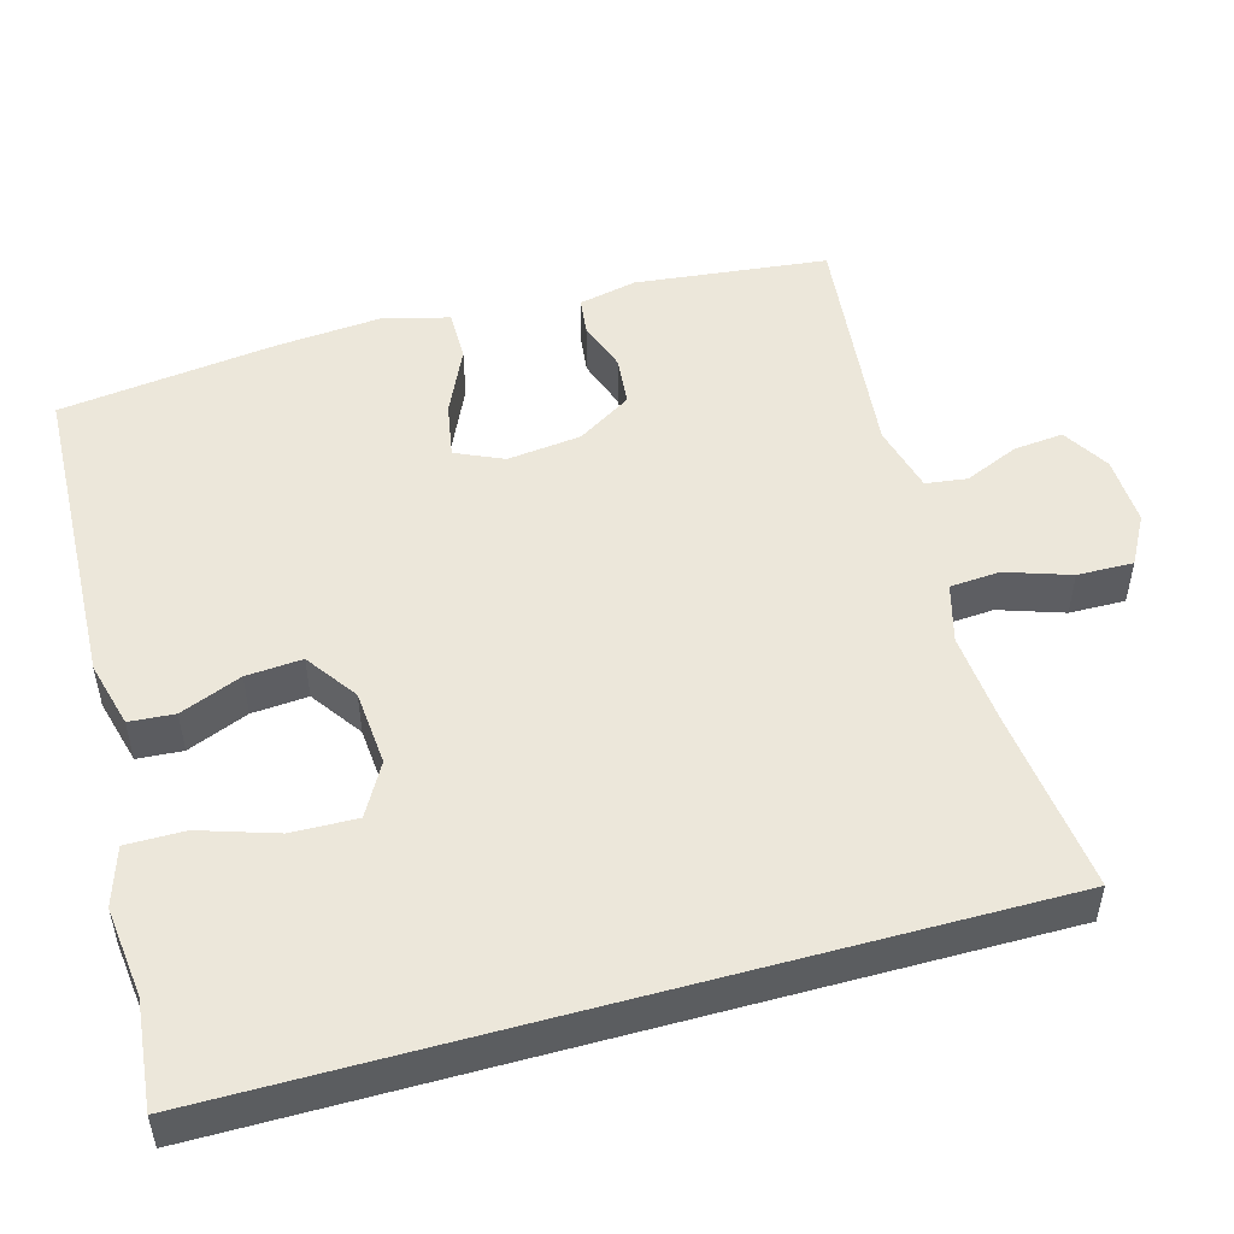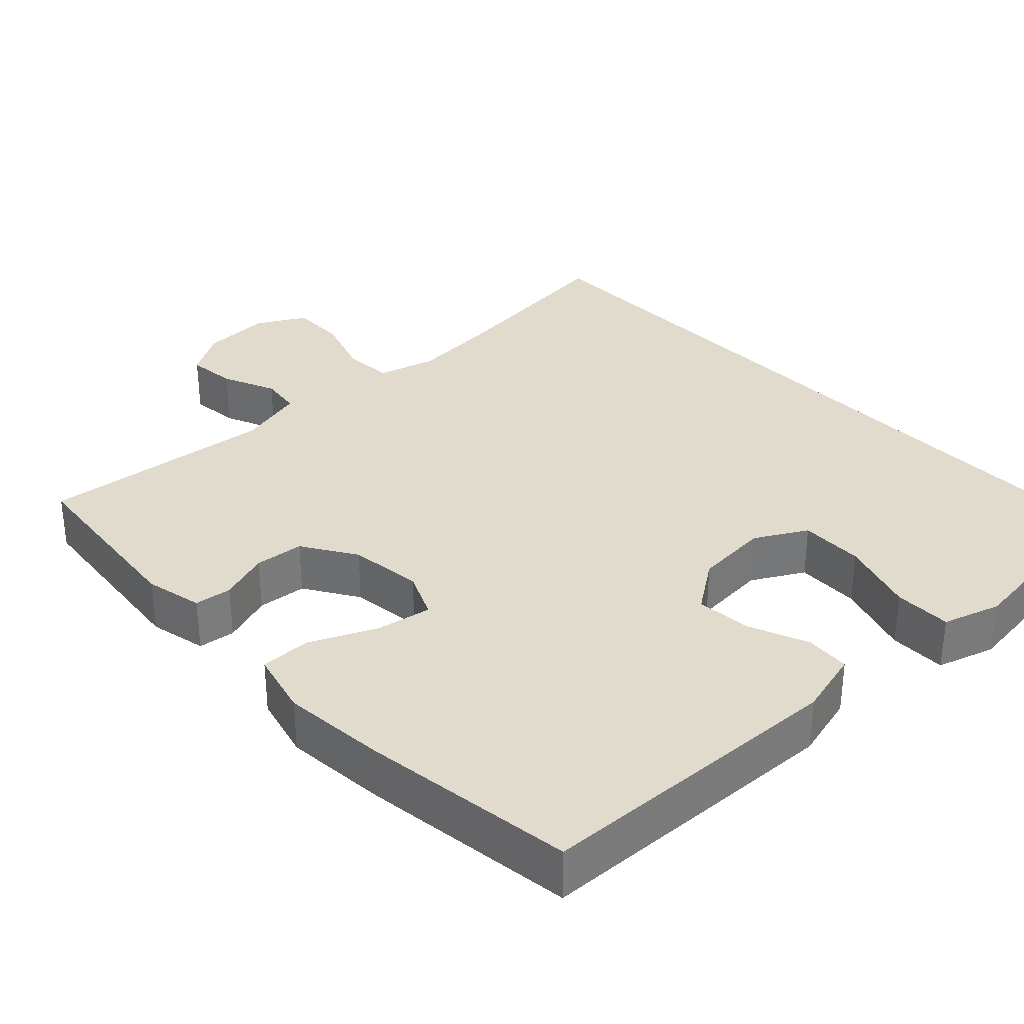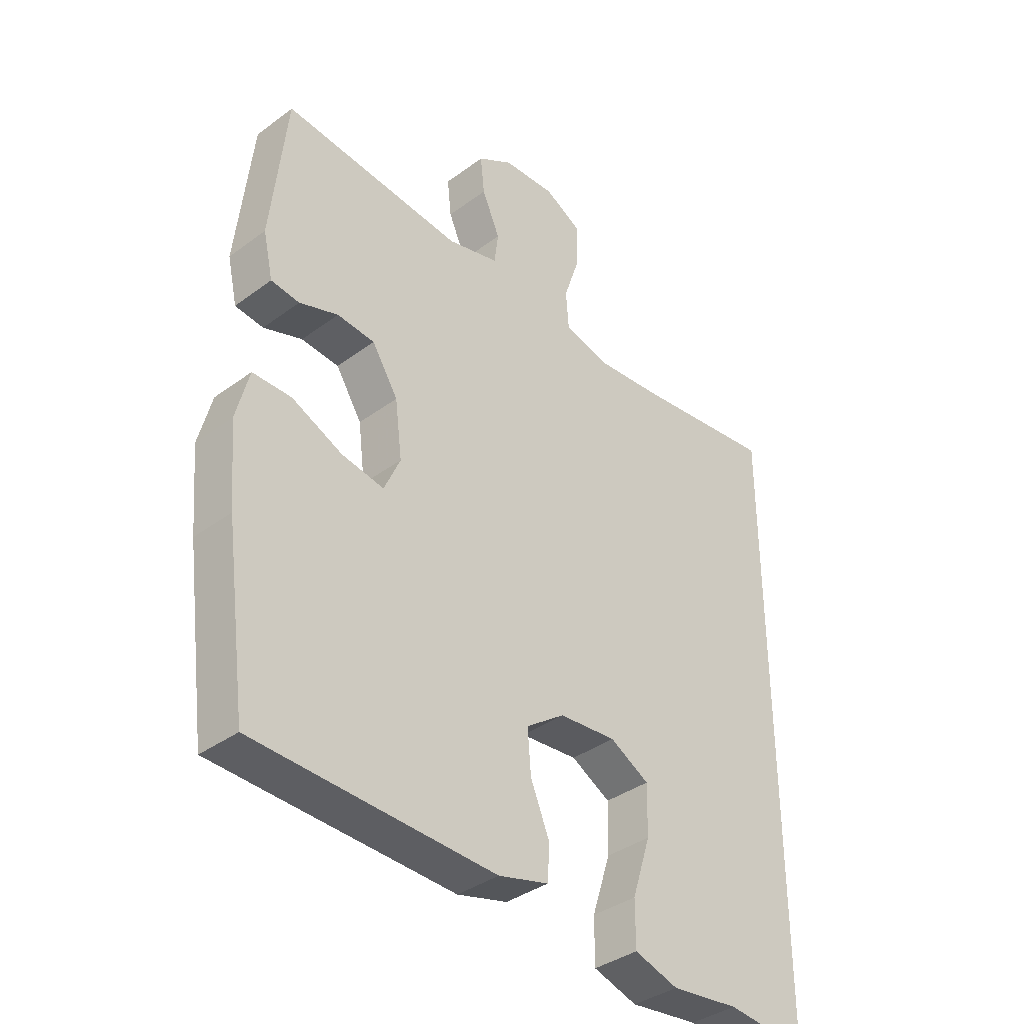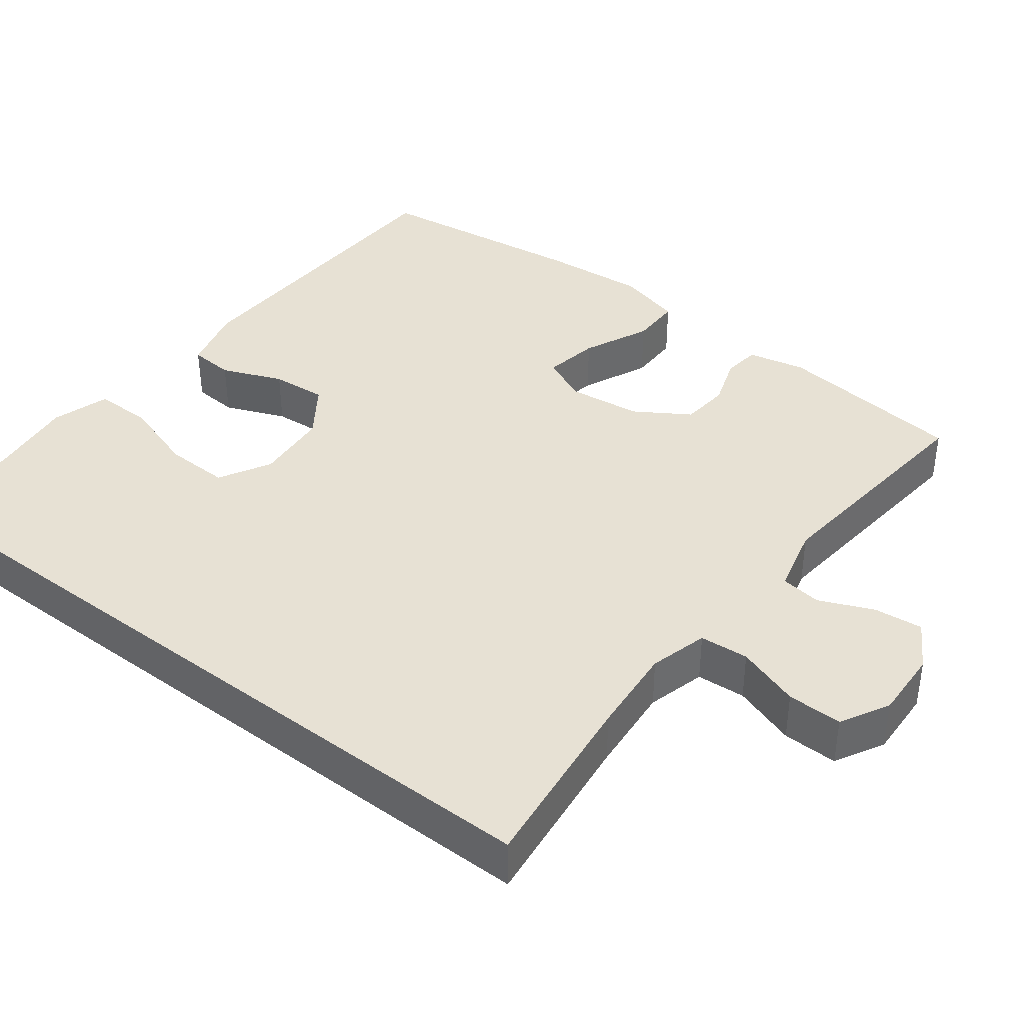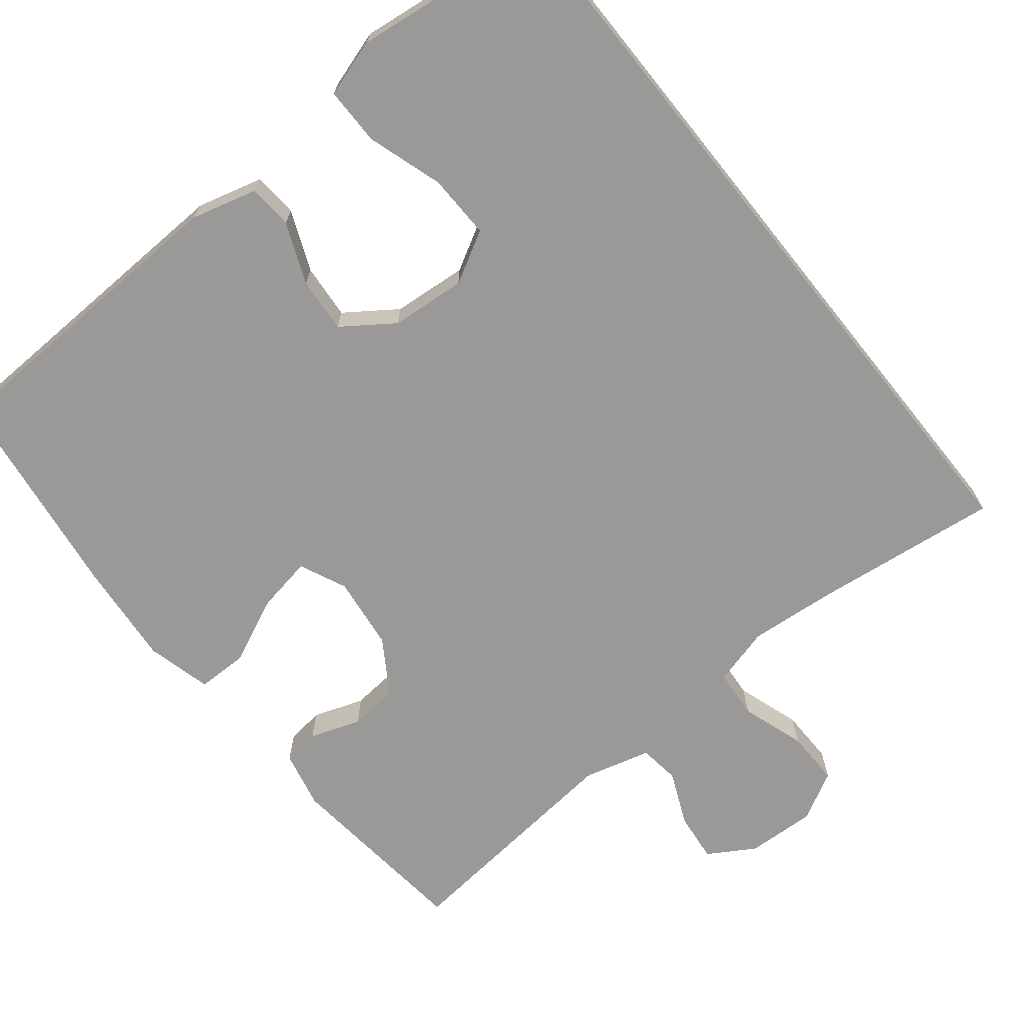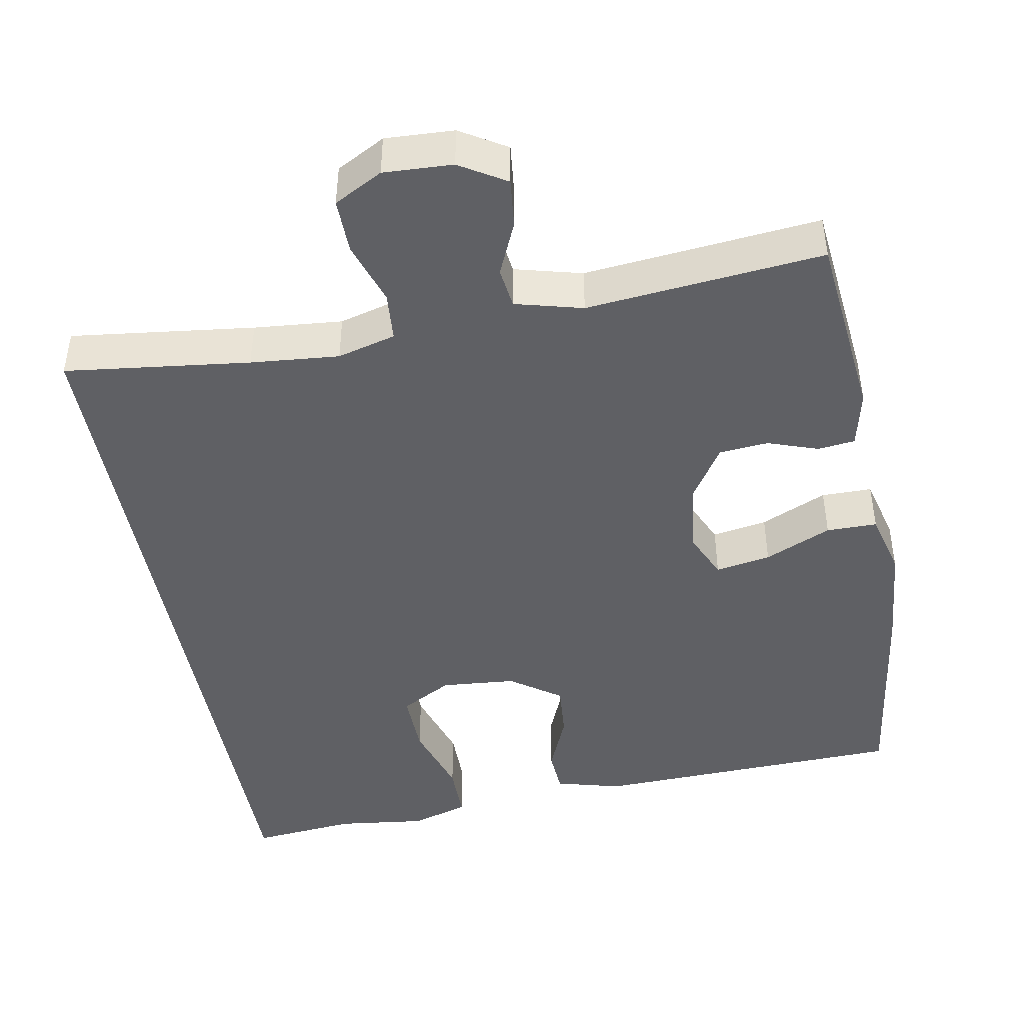
<metadata>
{"format":"obj","ext":"obj","renderer":"f3d","projection":"perspective","resolution":1024,"background":"white","views":[{"elev":50.7,"azim":-105.5,"up":"+Y"},{"elev":33.2,"azim":136.6,"up":"+Y"},{"elev":-37.3,"azim":133.5,"up":"+Z"},{"elev":39.6,"azim":-52.5,"up":"+Y"},{"elev":-69.1,"azim":-141.3,"up":"+Y"},{"elev":-44.8,"azim":10.2,"up":"+Y"}]}
</metadata>
<code>
v -0.5 0.07 0.483
v -0.256 0.07 0.454
v -0.139 0.07 0.444
v -0.062 0.07 0.465
v -0.057 0.07 0.53
v -0.085 0.07 0.614
v -0.086 0.07 0.687
v -0.022 0.07 0.722
v 0.069 0.07 0.718
v 0.13 0.07 0.681
v 0.123 0.07 0.616
v 0.092 0.07 0.545
v 0.099 0.07 0.491
v 0.188 0.07 0.468
v 0.5 0.07 0.5
v 0.527 0.07 0.249
v 0.51 0.07 0.173
v 0.461 0.07 0.167
v 0.394 0.07 0.19
v 0.329 0.07 0.184
v 0.284 0.07 0.113
v 0.272 0.07 0.016
v 0.3 0.07 -0.046
v 0.373 0.07 -0.033
v 0.461 0.07 0.007
v 0.528 0.07 0.007
v 0.55 0.07 -0.079
v 0.538 0.07 -0.216
v 0.5 0.07 -0.5
v 0.085 0.07 -0.516
v -0.002 0.07 -0.493
v -0.006 0.07 -0.434
v 0.027 0.07 -0.354
v 0.033 0.07 -0.281
v -0.034 0.07 -0.234
v -0.133 0.07 -0.226
v -0.201 0.07 -0.264
v -0.199 0.07 -0.349
v -0.167 0.07 -0.449
v -0.167 0.07 -0.525
v -0.243 0.07 -0.549
v -0.361 0.07 -0.535
v -0.5 0.07 -0.549
v -0.5 0 0.483
v -0.256 0 0.454
v -0.139 0 0.444
v -0.062 0 0.465
v -0.057 0 0.53
v -0.085 0 0.614
v -0.086 0 0.687
v -0.022 0 0.722
v 0.069 0 0.718
v 0.13 0 0.681
v 0.123 0 0.616
v 0.092 0 0.545
v 0.099 0 0.491
v 0.188 0 0.468
v 0.5 0 0.5
v 0.527 0 0.249
v 0.51 0 0.173
v 0.461 0 0.167
v 0.394 0 0.19
v 0.329 0 0.184
v 0.284 0 0.113
v 0.272 0 0.016
v 0.3 0 -0.046
v 0.373 0 -0.033
v 0.461 0 0.007
v 0.528 0 0.007
v 0.55 0 -0.079
v 0.538 0 -0.216
v 0.5 0 -0.5
v 0.085 0 -0.516
v -0.002 0 -0.493
v -0.006 0 -0.434
v 0.027 0 -0.354
v 0.033 0 -0.281
v -0.034 0 -0.234
v -0.133 0 -0.226
v -0.201 0 -0.264
v -0.199 0 -0.349
v -0.167 0 -0.449
v -0.167 0 -0.525
v -0.243 0 -0.549
v -0.361 0 -0.535
v -0.5 0 -0.549
f 42 43 1 2
f 40 41 42
f 39 40 42
f 38 39 42
f 37 38 42 2
f 36 37 2 3
f 35 36 3 4
f 34 35 4 5
f 31 32 33
f 30 31 33
f 29 30 33
f 28 29 33
f 27 28 33
f 26 27 33
f 25 26 33
f 24 25 33
f 23 24 33 34
f 22 23 34 5
f 17 18 19
f 16 17 19
f 15 16 19
f 14 15 19
f 13 14 19 20
f 10 11 12
f 9 10 12
f 8 9 12
f 7 8 12
f 6 7 12
f 5 6 12
f 5 12 13
f 21 22 5 13
f 13 20 21
f 45 44 86 85
f 85 84 83
f 85 83 82
f 85 82 81
f 45 85 81 80
f 46 45 80 79
f 47 46 79 78
f 48 47 78 77
f 76 75 74
f 76 74 73
f 76 73 72
f 76 72 71
f 76 71 70
f 76 70 69
f 76 69 68
f 76 68 67
f 77 76 67 66
f 48 77 66 65
f 62 61 60
f 62 60 59
f 62 59 58
f 62 58 57
f 63 62 57 56
f 55 54 53
f 55 53 52
f 55 52 51
f 55 51 50
f 55 50 49
f 55 49 48
f 56 55 48
f 56 48 65 64
f 64 63 56
f 1 44 45 2
f 2 45 46 3
f 3 46 47 4
f 4 47 48 5
f 5 48 49 6
f 6 49 50 7
f 7 50 51 8
f 8 51 52 9
f 9 52 53 10
f 10 53 54 11
f 11 54 55 12
f 12 55 56 13
f 13 56 57 14
f 14 57 58 15
f 15 58 59 16
f 16 59 60 17
f 17 60 61 18
f 18 61 62 19
f 19 62 63 20
f 20 63 64 21
f 21 64 65 22
f 22 65 66 23
f 23 66 67 24
f 24 67 68 25
f 25 68 69 26
f 26 69 70 27
f 27 70 71 28
f 28 71 72 29
f 29 72 73 30
f 30 73 74 31
f 31 74 75 32
f 32 75 76 33
f 33 76 77 34
f 34 77 78 35
f 35 78 79 36
f 36 79 80 37
f 37 80 81 38
f 38 81 82 39
f 39 82 83 40
f 40 83 84 41
f 41 84 85 42
f 42 85 86 43
f 43 86 44 1

</code>
